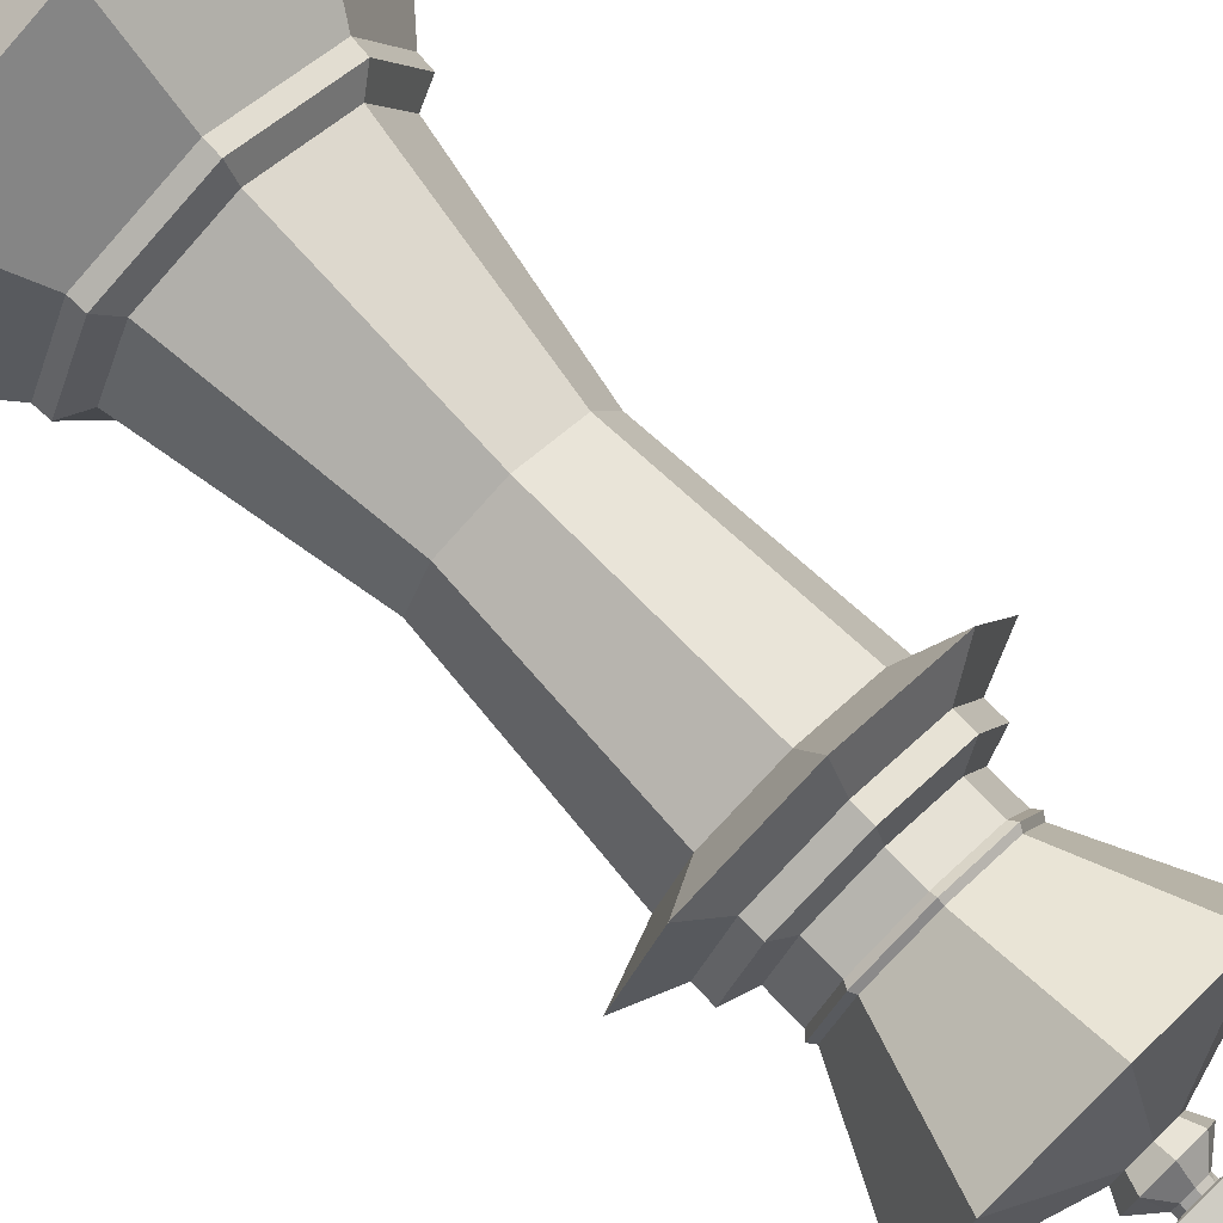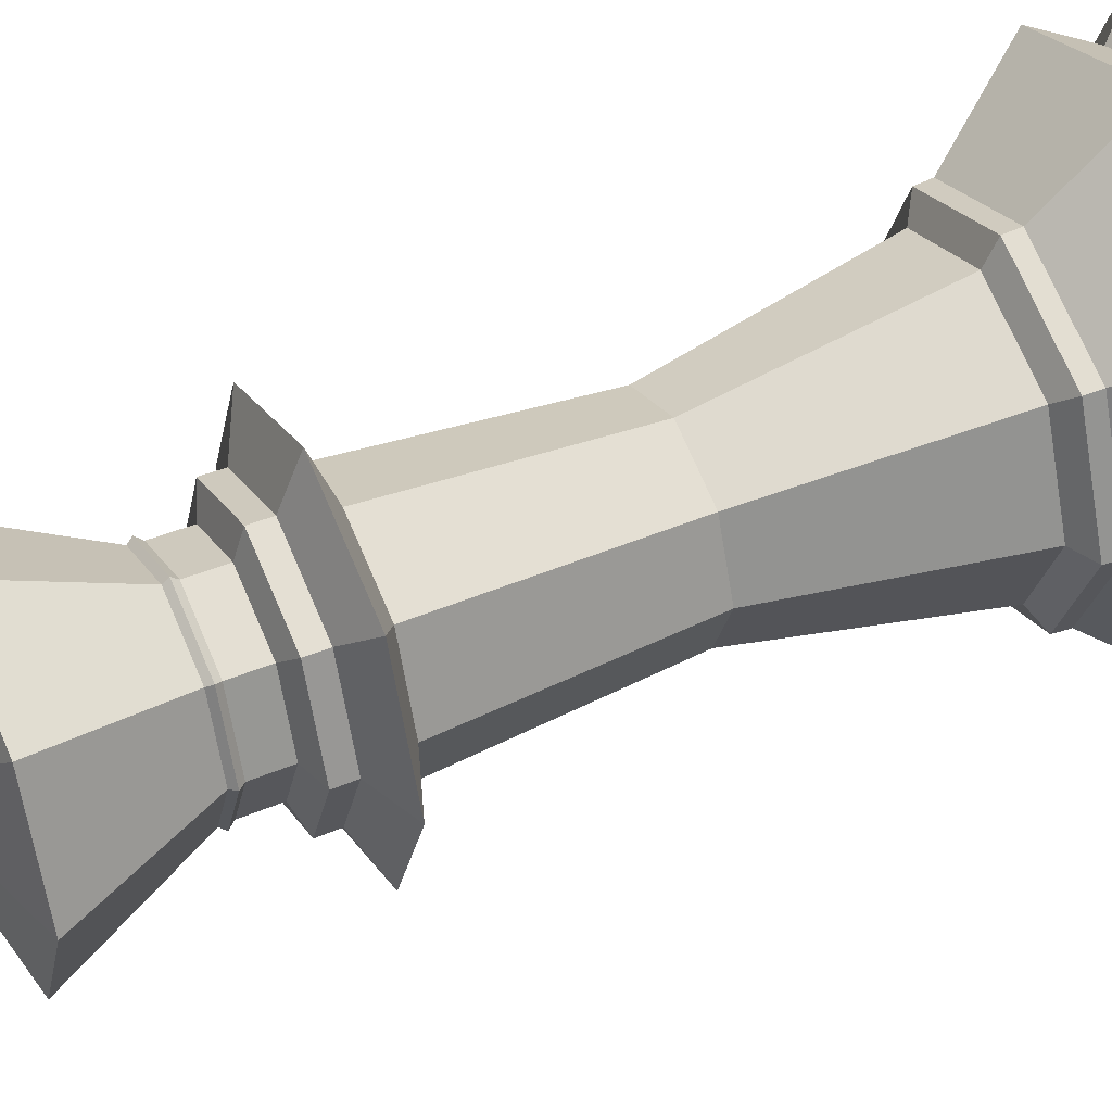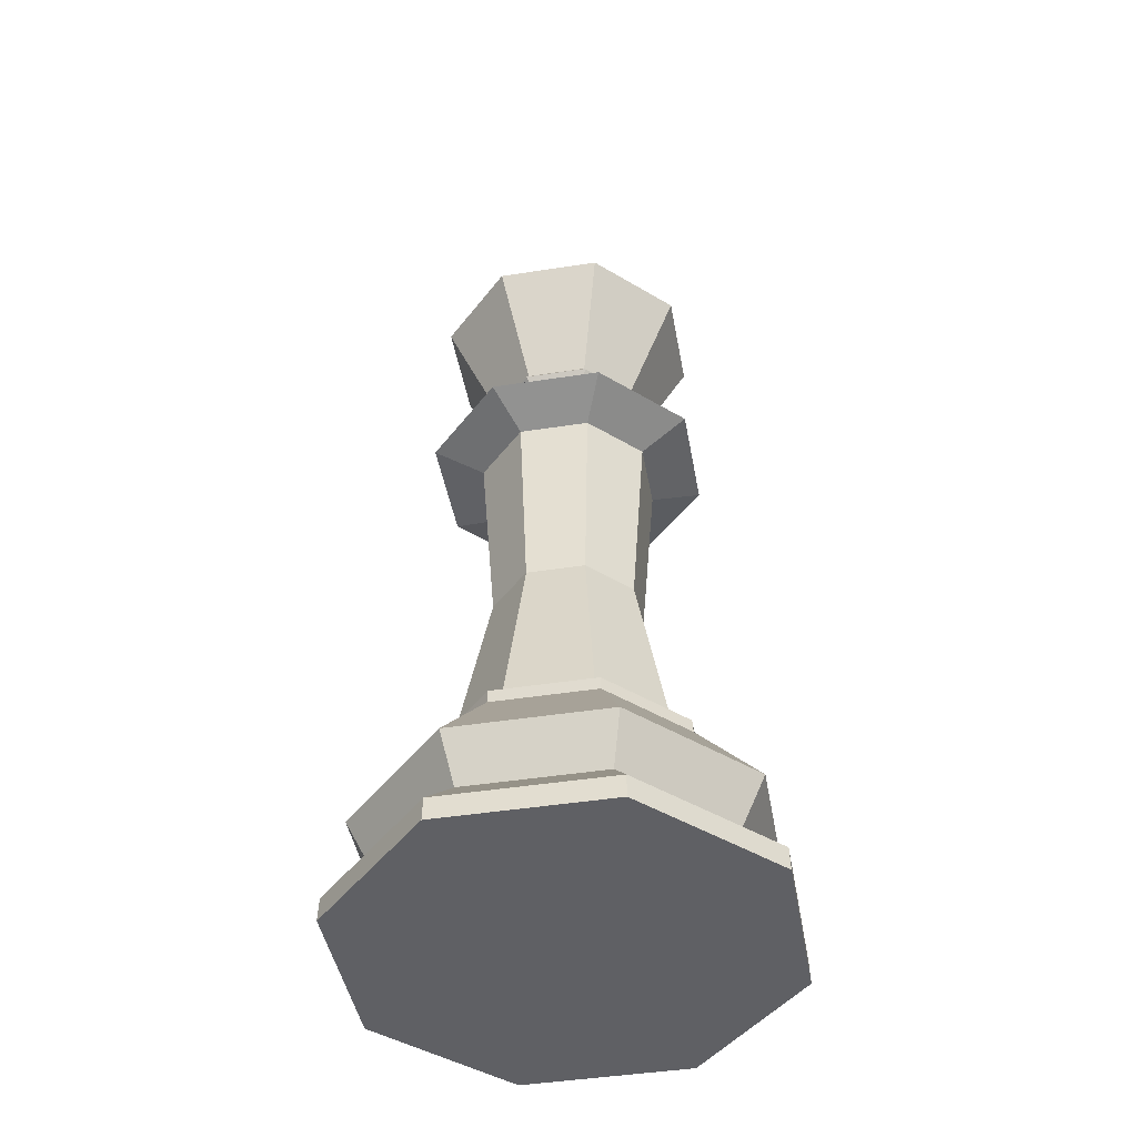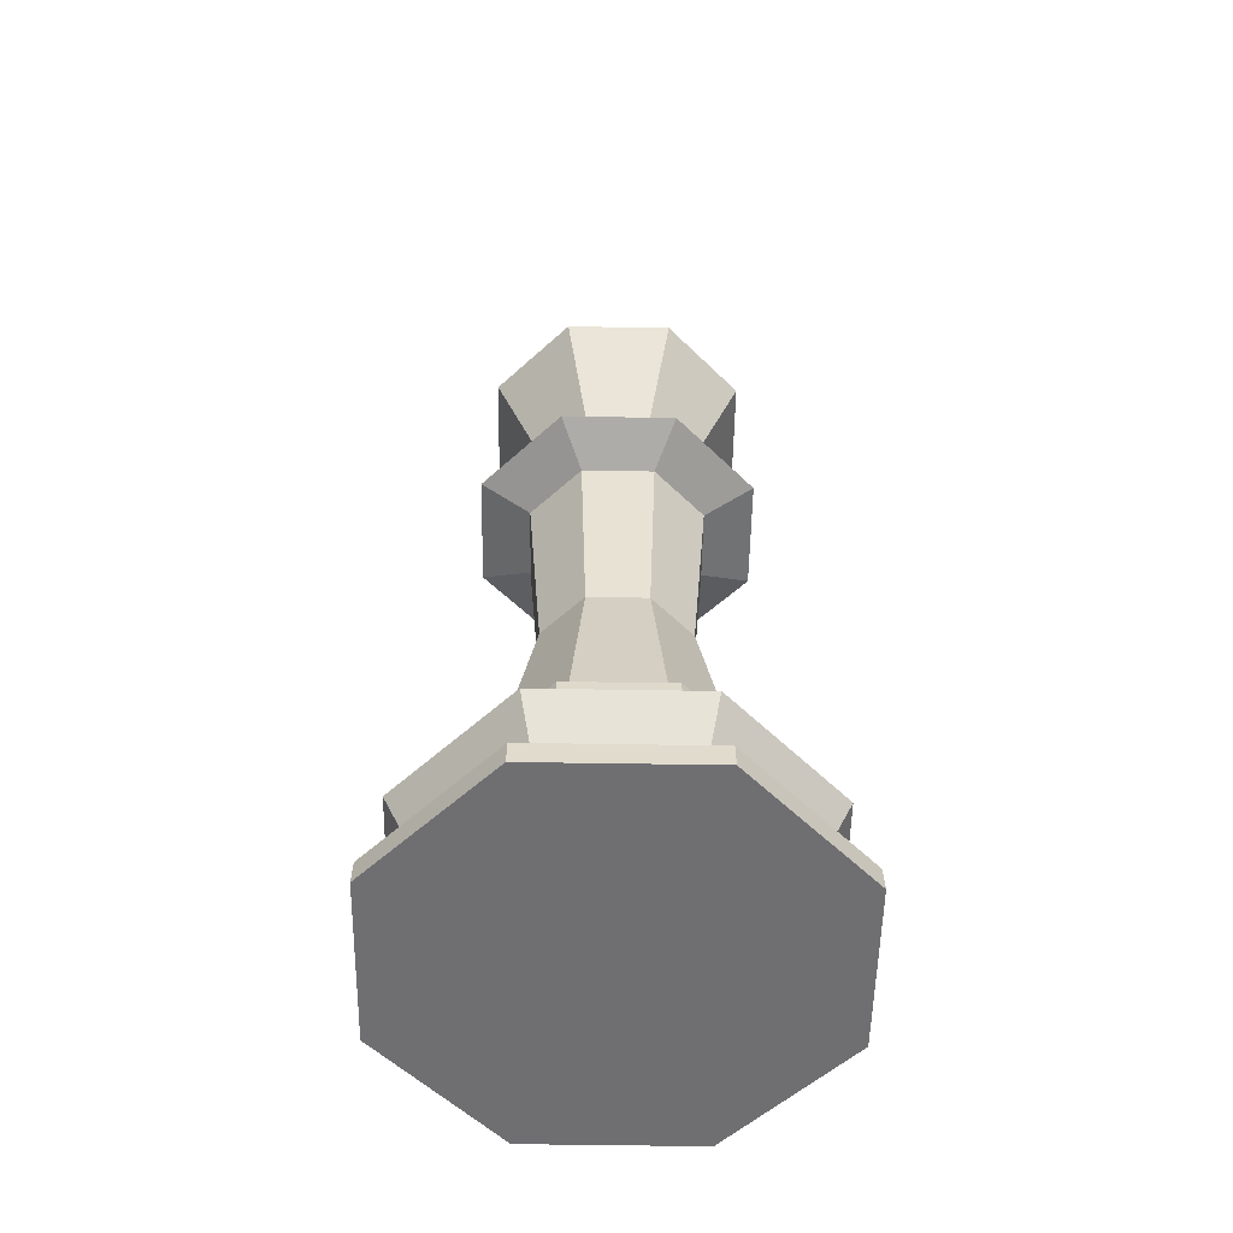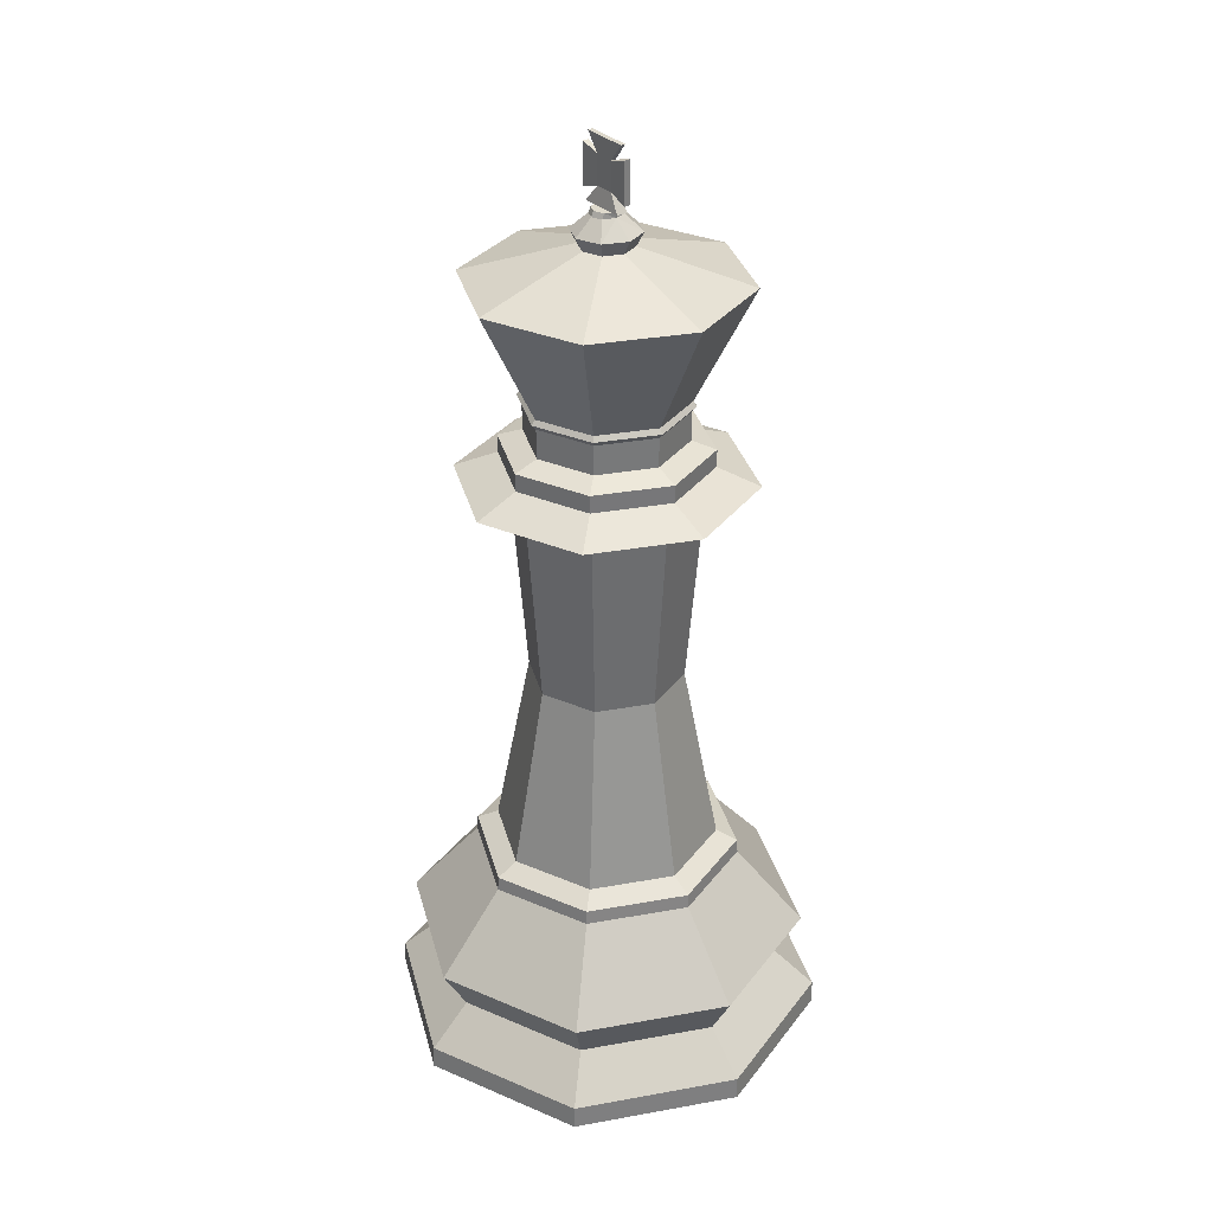
<metadata>
{"format":"obj","ext":"obj","renderer":"f3d","projection":"perspective","resolution":1024,"background":"white","views":[{"elev":76.7,"azim":135.8,"up":"+Z"},{"elev":46.3,"azim":-115.2,"up":"+Z"},{"elev":-45.0,"azim":167.7,"up":"+Y"},{"elev":-54.7,"azim":66.5,"up":"+Y"},{"elev":32.2,"azim":53.3,"up":"+Y"}]}
</metadata>
<code>
o King
v -0.5672 8.739 0.5672
v -1.591 2 1.591
v -0.8138 4.195 0.8138
v -0.9692 4.086 0.9692
v -0.9768 3.94 0.9768
v -1.585 2.241 1.585
v -1.47 3.119 1.47
v -1.284 2.643 1.284
v -0.667 8.095 0.667
v -0.5563 6.109 0.5563
v -1.048 8.297 1.048
v -0.7388 8.477 0.7388
v -0.7407 8.659 0.7407
v -0.5686 9.044 0.5686
v -0.6012 9.098 0.6012
v -0.5739 9.148 0.5739
v -0.9817 10.32 0.9817
v -0.1908 10.66 0.1908
v -0.242 10.8 0.242
v -0.1 11.01 0.025
v -0.1032 10.96 0.1257
v -0.1019 11.01 0.1019
v -0.2344 11.02 0.05861
v -0.1 11.19 0.025
v -0.1 11.48 0.025
v -0.24 11.66 0.025
v -0.3051 11.12 0.03052
v -0.3051 11.54 0.03052
v 0 8.739 0.8022
v 0.5672 8.739 0.5672
v 0 8.659 1.048
v 0 8.477 1.045
v 0 8.297 1.481
v 0 2 2.25
v 0 4.195 1.151
v 1.591 2 1.591
v 0.8138 4.195 0.8138
v 0 4.086 1.371
v 0 3.94 1.381
v 0.9692 4.086 0.9692
v 0.9768 3.94 0.9768
v 0 2.241 2.242
v 1.585 2.241 1.585
v 0 3.119 2.08
v 1.47 3.119 1.47
v 0 2.643 1.816
v 1.284 2.643 1.284
v 0 8.095 0.9432
v 0 6.109 0.7867
v 0.667 8.095 0.667
v 0.5563 6.109 0.5563
v 1.048 8.297 1.048
v 0.7388 8.477 0.7388
v 0.7407 8.659 0.7407
v 0.5686 9.044 0.5686
v 0.6012 9.098 0.6012
v 0.5739 9.148 0.5739
v 0 9.044 0.8041
v 0 9.098 0.8502
v 0 9.148 0.8116
v 0.9817 10.32 0.9817
v 0 10.32 1.388
v 0.1908 10.66 0.1908
v 0 10.66 0.2699
v 0.242 10.8 0.242
v 0 10.8 0.3423
v 0.1 11.01 0.025
v 0 11.01 0.1441
v 0.1032 10.96 0.1257
v 0 10.96 0.1685
v 0.1019 11.01 0.1019
v 0 11.01 0.025
v 0 11.02 0.05861
v 0.2344 11.02 0.05861
v 0 11.19 0.025
v 0.1 11.19 0.025
v 0 11.48 0.025
v 0.1 11.48 0.025
v 0 11.66 0.025
v 0.24 11.66 0.025
v 0.3051 11.12 0.03052
v 0.3051 11.54 0.03052
v -0.5672 8.739 -0.5672
v -0.8022 8.739 0
v -1.591 2 -1.591
v -0.8138 4.195 -0.8138
v -2.25 2 0
v -1.151 4.195 0
v -0.9692 4.086 -0.9692
v -0.9768 3.94 -0.9768
v -1.371 4.086 0
v -1.381 3.94 0
v -1.585 2.241 -1.585
v -2.242 2.241 0
v -1.47 3.119 -1.47
v -2.08 3.119 0
v -1.284 2.643 -1.284
v -1.816 2.643 0
v -0.7867 6.109 0
v -0.9432 8.095 0
v -0.667 8.095 -0.667
v -0.5563 6.109 -0.5563
v -1.048 8.297 -1.048
v -0.7388 8.477 -0.7388
v -0.7407 8.659 -0.7407
v -1.481 8.297 0
v -1.045 8.477 0
v -1.048 8.659 0
v -0.8041 9.044 0
v -0.8502 9.098 0
v -0.8116 9.148 0
v -0.5686 9.044 -0.5686
v -0.6012 9.098 -0.6012
v -0.5739 9.148 -0.5739
v -0.9817 10.32 -0.9817
v -1.388 10.32 0
v -0.2699 10.66 0
v -0.1908 10.66 -0.1908
v -0.3423 10.8 0
v -0.242 10.8 -0.242
v -0.1 11.01 -0.025
v -0.1441 11.01 0
v -0.146 10.96 0
v -0.1032 10.96 -0.1257
v -0.1019 11.01 -0.1019
v -0.1 11.01 0
v -0.2344 11.02 0
v -0.2344 11.02 -0.05861
v -0.1 11.19 0
v -0.1 11.19 -0.025
v -0.1 11.48 0
v -0.1 11.48 -0.025
v -0.24 11.66 0
v -0.24 11.66 -0.025
v -0.3051 11.12 -0.03052
v -0.3051 11.12 0
v -0.3051 11.54 -0.03052
v -0.3051 11.54 0
v 0 8.739 -0.8022
v 0.5672 8.739 -0.5672
v 0 8.659 -1.048
v 0.8022 8.739 0
v 0 8.477 -1.045
v 0 8.297 -1.481
v 0 2 -2.25
v 0 4.195 -1.151
v 1.591 2 -1.591
v 0.8138 4.195 -0.8138
v 2.25 2 0
v 1.151 4.195 0
v 0 4.086 -1.371
v 0 3.94 -1.381
v 0.9692 4.086 -0.9692
v 0.9768 3.94 -0.9768
v 1.371 4.086 0
v 1.381 3.94 0
v 0 2.241 -2.242
v 1.585 2.241 -1.585
v 2.242 2.241 0
v 0 3.119 -2.08
v 1.47 3.119 -1.47
v 2.08 3.119 0
v 0 2.643 -1.816
v 1.284 2.643 -1.284
v 1.816 2.643 0
v 0.7867 6.109 0
v 0.9432 8.095 0
v 0 8.095 -0.9432
v 0 6.109 -0.7867
v 0.667 8.095 -0.667
v 0.5563 6.109 -0.5563
v 1.048 8.297 -1.048
v 0.7388 8.477 -0.7388
v 0.7407 8.659 -0.7407
v 1.481 8.297 0
v 1.045 8.477 0
v 1.048 8.659 0
v 0.8041 9.044 0
v 0.8502 9.098 0
v 0.8116 9.148 0
v 0.5686 9.044 -0.5686
v 0.6012 9.098 -0.6012
v 0.5739 9.148 -0.5739
v 0 9.044 -0.8041
v 0 9.098 -0.8502
v 0 9.148 -0.8116
v 0.9817 10.32 -0.9817
v 1.388 10.32 0
v 0 10.32 -1.388
v 0.2699 10.66 0
v 0.1908 10.66 -0.1908
v 0 10.66 -0.2699
v 0.3423 10.8 0
v 0.242 10.8 -0.242
v 0 10.8 -0.3423
v 0.1 11.01 -0.025
v 0 11.01 -0.1441
v 0.1441 11.01 0
v 0.146 10.96 0
v 0 2 0
v 0.1032 10.96 -0.1257
v 0 10.96 -0.1685
v 0 11.01 0
v 0.1019 11.01 -0.1019
v 0 11.01 0
v 0.1 11.01 0
v 0 11.01 -0.025
v 0 11.02 -0.05861
v 0 11.02 0
v 0.2344 11.02 0
v 0.2344 11.02 -0.05861
v 0 11.19 -0.025
v 0 11.19 0
v 0.1 11.19 0
v 0.1 11.19 -0.025
v 0 11.48 -0.025
v 0 11.48 0
v 0.1 11.48 0
v 0.1 11.48 -0.025
v 0 11.66 -0.025
v 0 11.66 0
v 0.24 11.66 0
v 0.24 11.66 -0.025
v 0.3051 11.12 -0.03052
v 0.3051 11.12 0
v 0.3051 11.54 -0.03052
v 0.3051 11.54 0
f 106 9 11
f 15 109 14
f 16 110 15
f 14 84 1
f 46 7 8
f 7 39 5
f 94 8 98
f 11 48 33
f 8 96 98
f 39 4 5
f 35 4 38
f 34 6 2
f 5 91 92
f 3 91 4
f 6 87 2
f 6 46 8
f 96 5 92
f 10 100 99
f 10 88 3
f 49 9 10
f 49 3 35
f 13 29 1
f 13 32 31
f 11 32 12
f 108 1 84
f 108 12 13
f 106 12 107
f 58 1 29
f 60 15 59
f 59 14 58
f 16 116 111
f 60 17 16
f 62 18 17
f 116 18 117
f 18 119 117
f 64 19 18
f 123 22 122
f 21 68 22
f 66 21 19
f 19 123 119
f 200 2 87
f 20 122 22
f 72 22 68
f 20 73 23
f 20 127 126
f 24 136 129
f 127 24 129
f 73 24 23
f 25 79 26
f 75 25 24
f 26 221 133
f 131 26 133
f 27 138 136
f 25 27 24
f 25 138 28
f 52 167 175
f 178 56 55
f 179 57 56
f 142 55 30
f 46 45 44
f 39 45 41
f 47 159 165
f 52 48 50
f 47 162 45
f 41 38 39
f 40 35 38
f 34 43 42
f 156 40 41
f 155 37 40
f 149 43 36
f 46 43 47
f 41 162 156
f 167 51 166
f 37 166 51
f 50 49 51
f 37 49 35
f 29 54 30
f 54 32 53
f 32 52 53
f 30 177 142
f 54 176 177
f 176 52 175
f 30 58 29
f 56 60 59
f 55 59 58
f 188 57 180
f 61 60 57
f 63 62 61
f 188 63 61
f 193 63 190
f 65 64 63
f 199 71 69
f 69 68 70
f 69 66 65
f 199 65 193
f 200 36 34
f 72 209 205
f 67 198 206
f 72 71 67
f 205 68 72
f 67 73 72
f 210 67 206
f 225 76 214
f 210 76 74
f 75 209 73
f 76 73 74
f 78 79 77
f 77 213 75
f 78 75 76
f 221 80 222
f 218 80 78
f 79 217 77
f 227 81 225
f 81 78 76
f 78 227 218
f 103 100 106
f 109 113 112
f 110 114 113
f 84 112 83
f 163 95 160
f 152 95 90
f 97 94 98
f 103 168 101
f 97 96 95
f 90 151 152
f 89 146 151
f 145 93 157
f 92 89 90
f 91 86 89
f 87 93 85
f 163 93 97
f 90 96 92
f 100 102 99
f 86 99 102
f 101 169 102
f 86 169 146
f 139 105 83
f 105 143 104
f 143 103 104
f 83 108 84
f 105 107 108
f 107 103 106
f 83 184 139
f 113 186 185
f 112 185 184
f 116 114 111
f 115 186 114
f 118 189 115
f 116 118 115
f 119 118 117
f 120 192 118
f 123 125 124
f 124 197 202
f 124 195 120
f 123 120 119
f 200 85 145
f 121 122 126
f 207 125 121
f 126 203 205
f 209 129 127
f 121 208 207
f 209 126 205
f 127 121 126
f 136 130 129
f 127 130 128
f 130 208 128
f 132 220 216
f 132 212 130
f 217 129 213
f 221 134 133
f 221 131 217
f 131 134 132
f 138 135 136
f 138 129 131
f 135 132 130
f 132 138 131
f 175 170 172
f 182 178 181
f 183 179 182
f 181 142 140
f 163 161 164
f 161 152 154
f 159 164 165
f 172 168 144
f 164 162 165
f 152 153 154
f 146 153 151
f 145 158 147
f 154 155 156
f 148 155 153
f 158 149 147
f 158 163 164
f 162 154 156
f 171 167 166
f 171 150 148
f 169 170 171
f 169 148 146
f 174 139 140
f 174 143 141
f 172 143 173
f 177 140 142
f 177 173 174
f 175 173 176
f 184 140 139
f 186 182 185
f 185 181 184
f 183 188 180
f 186 187 183
f 189 191 187
f 188 191 190
f 191 193 190
f 192 194 191
f 199 204 198
f 201 197 204
f 195 201 194
f 194 199 193
f 200 147 149
f 207 209 208
f 196 198 204
f 207 204 197
f 205 197 203
f 206 203 198
f 209 214 213
f 196 208 211
f 206 209 205
f 196 210 206
f 215 225 214
f 210 215 214
f 209 212 208
f 208 215 211
f 219 220 223
f 213 216 212
f 212 219 215
f 214 217 213
f 223 221 222
f 218 221 217
f 218 223 222
f 217 220 216
f 224 227 225
f 214 227 218
f 219 224 215
f 219 227 226
f 106 100 9
f 15 110 109
f 16 111 110
f 14 109 84
f 46 44 7
f 7 44 39
f 94 6 8
f 11 9 48
f 8 7 96
f 39 38 4
f 35 3 4
f 34 42 6
f 5 4 91
f 3 88 91
f 6 94 87
f 6 42 46
f 96 7 5
f 10 9 100
f 10 99 88
f 49 48 9
f 49 10 3
f 13 31 29
f 13 12 32
f 11 33 32
f 108 13 1
f 108 107 12
f 106 11 12
f 58 14 1
f 60 16 15
f 59 15 14
f 16 17 116
f 60 62 17
f 62 64 18
f 116 17 18
f 18 19 119
f 64 66 19
f 123 21 22
f 21 70 68
f 66 70 21
f 19 21 123
f 200 34 2
f 20 126 122
f 72 20 22
f 20 72 73
f 20 23 127
f 24 27 136
f 127 23 24
f 73 75 24
f 25 77 79
f 75 77 25
f 26 79 221
f 131 25 26
f 27 28 138
f 25 28 27
f 25 131 138
f 52 50 167
f 178 179 56
f 179 180 57
f 142 178 55
f 46 47 45
f 39 44 45
f 47 43 159
f 52 33 48
f 47 165 162
f 41 40 38
f 40 37 35
f 34 36 43
f 156 155 40
f 155 150 37
f 149 159 43
f 46 42 43
f 41 45 162
f 167 50 51
f 37 150 166
f 50 48 49
f 37 51 49
f 29 31 54
f 54 31 32
f 32 33 52
f 30 54 177
f 54 53 176
f 176 53 52
f 30 55 58
f 56 57 60
f 55 56 59
f 188 61 57
f 61 62 60
f 63 64 62
f 188 190 63
f 193 65 63
f 65 66 64
f 199 198 71
f 69 71 68
f 69 70 66
f 199 69 65
f 200 149 36
f 72 73 209
f 67 71 198
f 72 68 71
f 205 203 68
f 67 74 73
f 210 74 67
f 225 81 76
f 210 214 76
f 75 213 209
f 76 75 73
f 78 80 79
f 77 217 213
f 78 77 75
f 221 79 80
f 218 222 80
f 79 221 217
f 227 82 81
f 81 82 78
f 78 82 227
f 103 101 100
f 109 110 113
f 110 111 114
f 84 109 112
f 163 97 95
f 152 160 95
f 97 93 94
f 103 144 168
f 97 98 96
f 90 89 151
f 89 86 146
f 145 85 93
f 92 91 89
f 91 88 86
f 87 94 93
f 163 157 93
f 90 95 96
f 100 101 102
f 86 88 99
f 101 168 169
f 86 102 169
f 139 141 105
f 105 141 143
f 143 144 103
f 83 105 108
f 105 104 107
f 107 104 103
f 83 112 184
f 113 114 186
f 112 113 185
f 116 115 114
f 115 189 186
f 118 192 189
f 116 117 118
f 119 120 118
f 120 195 192
f 123 122 125
f 124 125 197
f 124 202 195
f 123 124 120
f 200 87 85
f 121 125 122
f 207 197 125
f 126 122 203
f 209 213 129
f 121 128 208
f 209 127 126
f 127 128 121
f 136 135 130
f 127 129 130
f 130 212 208
f 132 134 220
f 132 216 212
f 217 131 129
f 221 220 134
f 221 133 131
f 131 133 134
f 138 137 135
f 138 136 129
f 135 137 132
f 132 137 138
f 175 167 170
f 182 179 178
f 183 180 179
f 181 178 142
f 163 160 161
f 161 160 152
f 159 158 164
f 172 170 168
f 164 161 162
f 152 151 153
f 146 148 153
f 145 157 158
f 154 153 155
f 148 150 155
f 158 159 149
f 158 157 163
f 162 161 154
f 171 170 167
f 171 166 150
f 169 168 170
f 169 171 148
f 174 141 139
f 174 173 143
f 172 144 143
f 177 174 140
f 177 176 173
f 175 172 173
f 184 181 140
f 186 183 182
f 185 182 181
f 183 187 188
f 186 189 187
f 189 192 191
f 188 187 191
f 191 194 193
f 192 195 194
f 199 201 204
f 201 202 197
f 195 202 201
f 194 201 199
f 200 145 147
f 207 205 209
f 196 206 198
f 207 196 204
f 205 207 197
f 206 205 203
f 209 210 214
f 196 207 208
f 206 210 209
f 196 211 210
f 215 224 225
f 210 211 215
f 209 213 212
f 208 212 215
f 219 216 220
f 213 217 216
f 212 216 219
f 214 218 217
f 223 220 221
f 218 222 221
f 218 219 223
f 217 221 220
f 224 226 227
f 214 225 227
f 219 226 224
f 219 218 227

</code>
